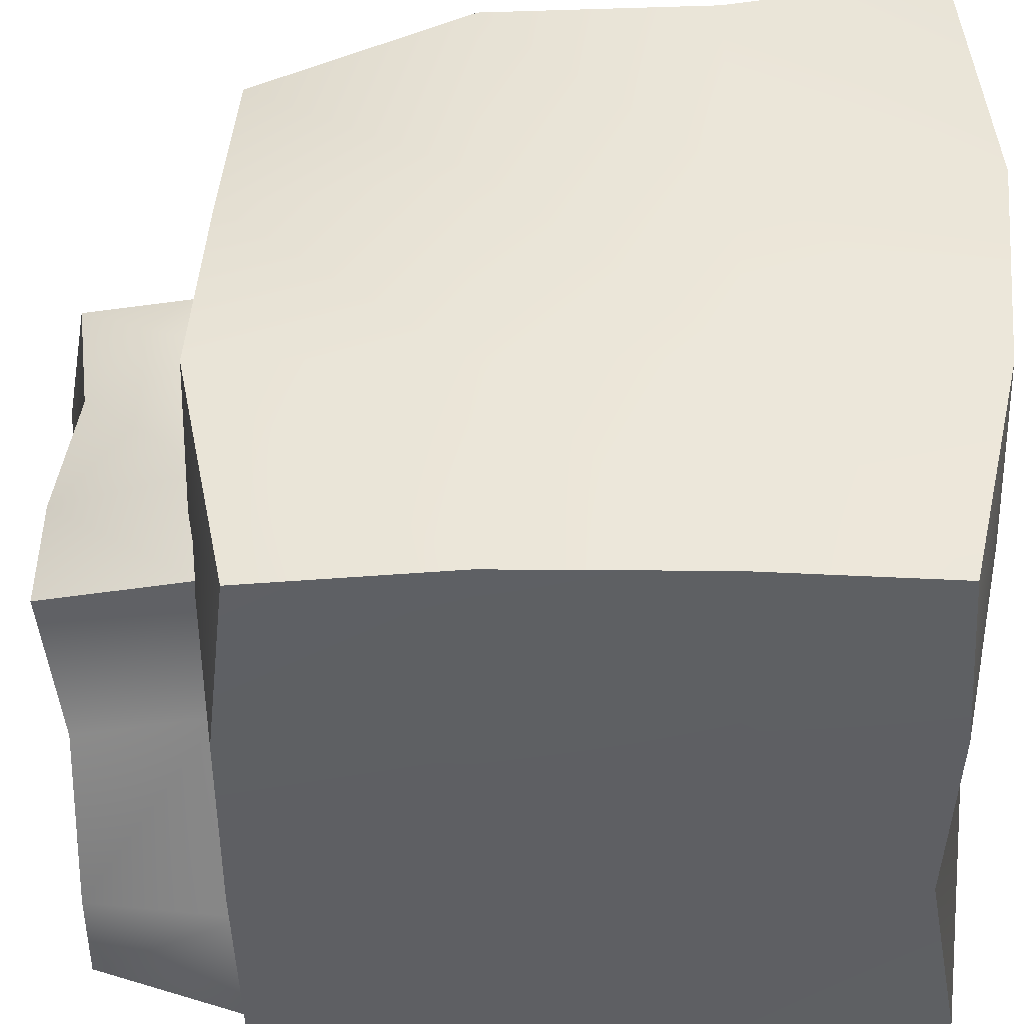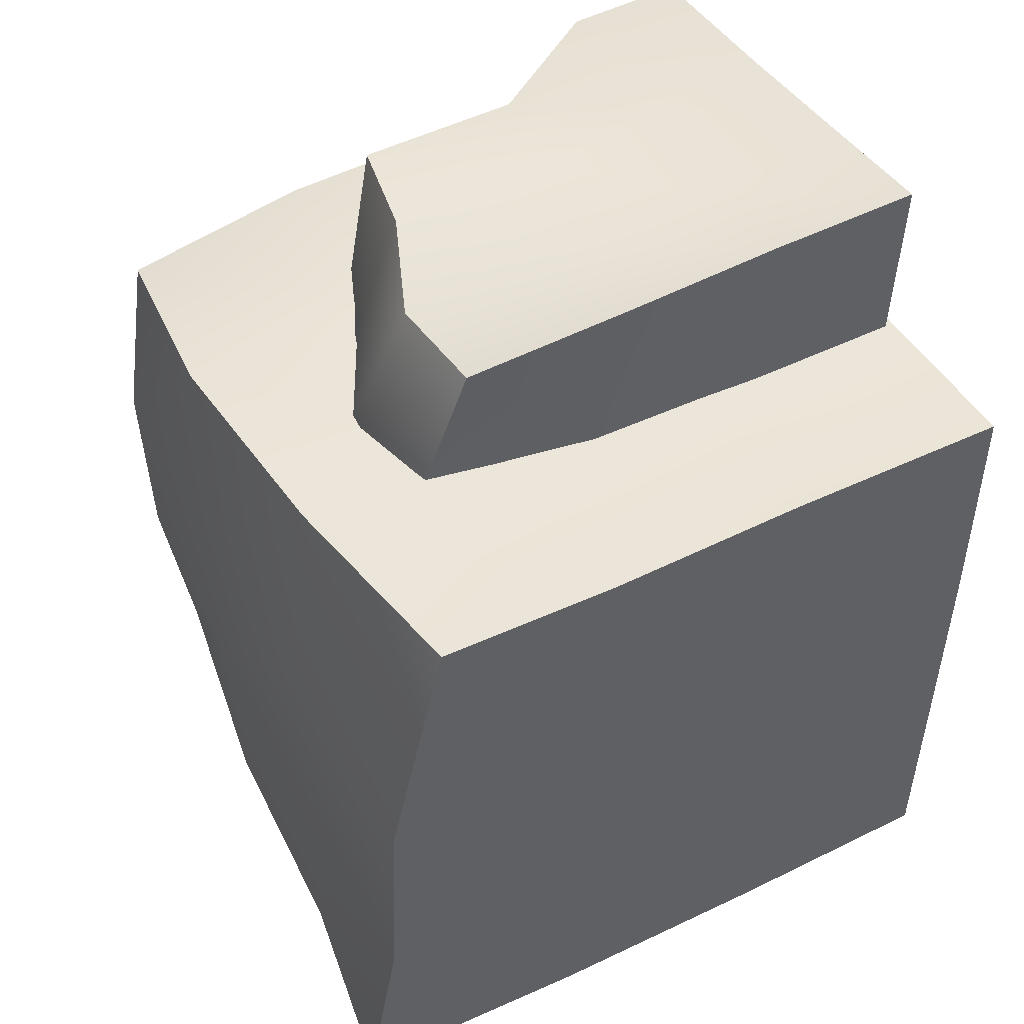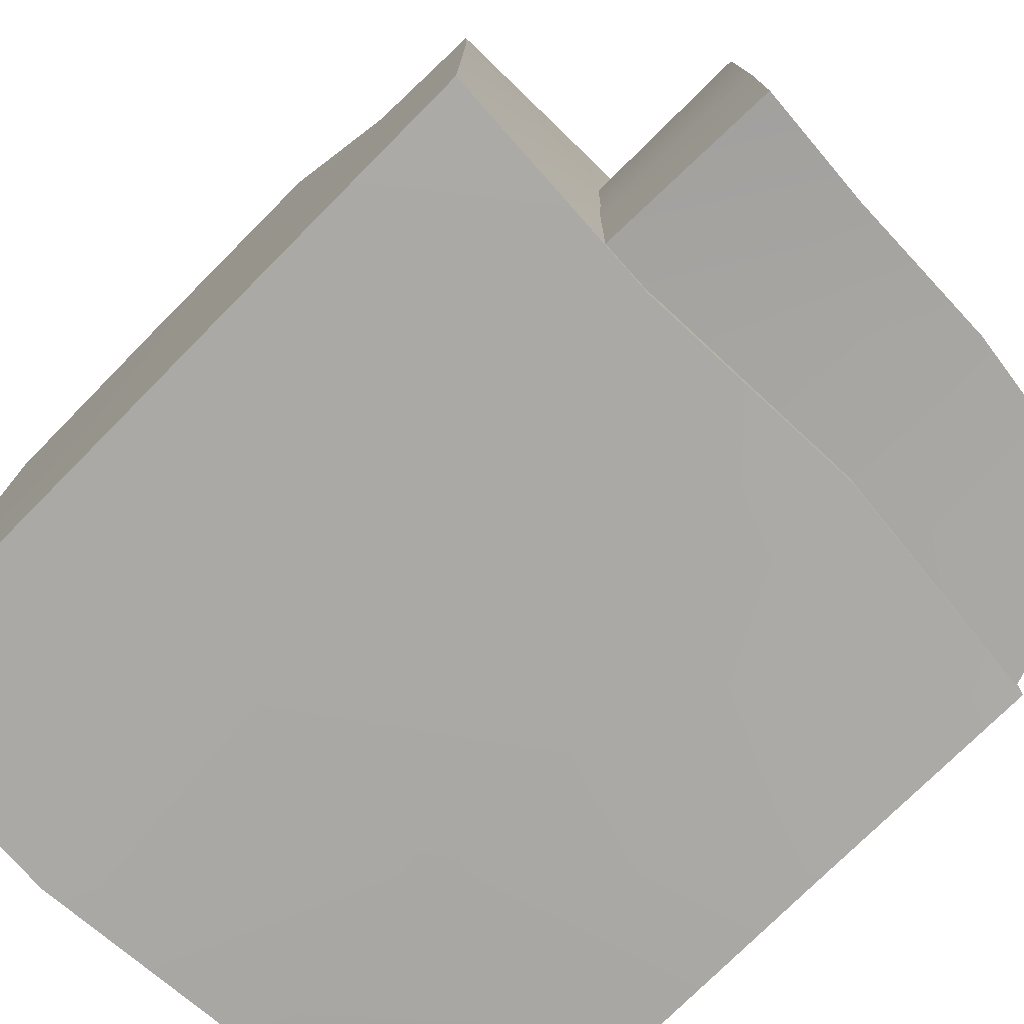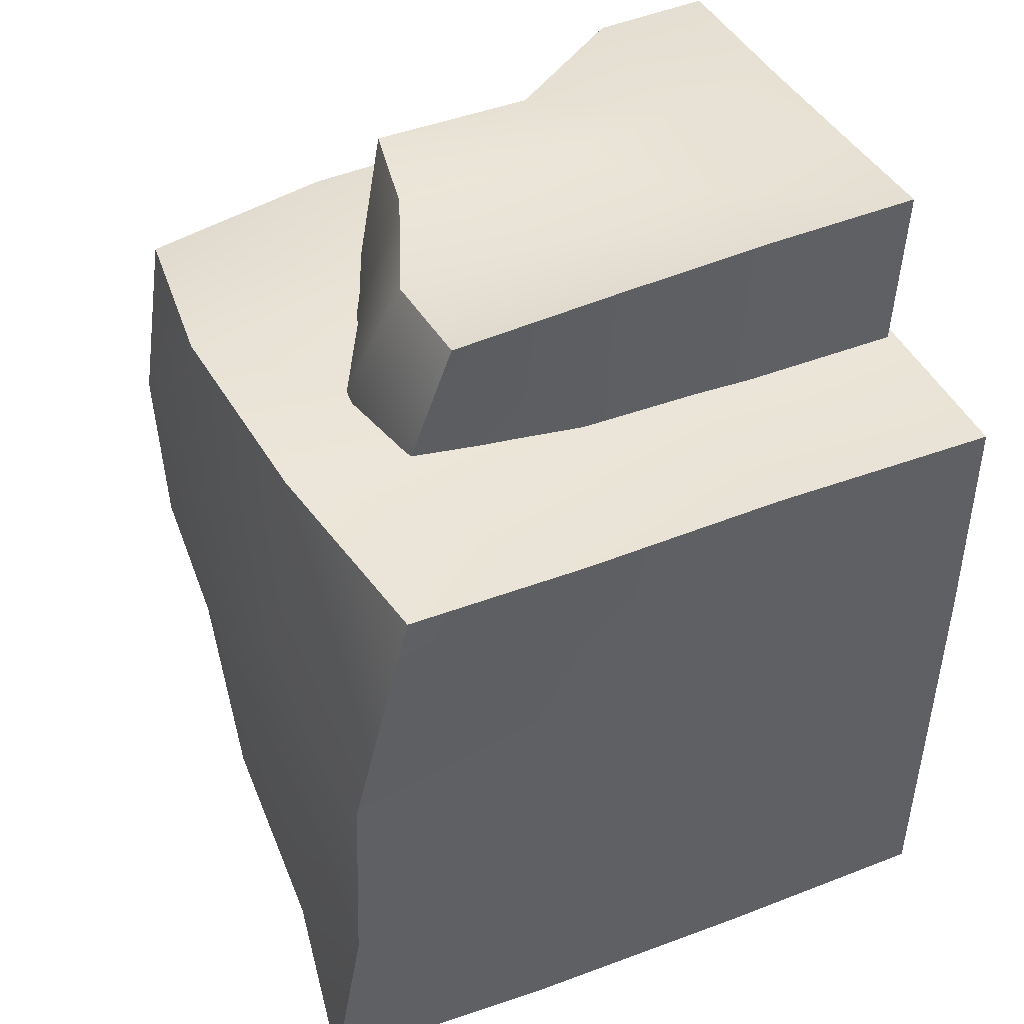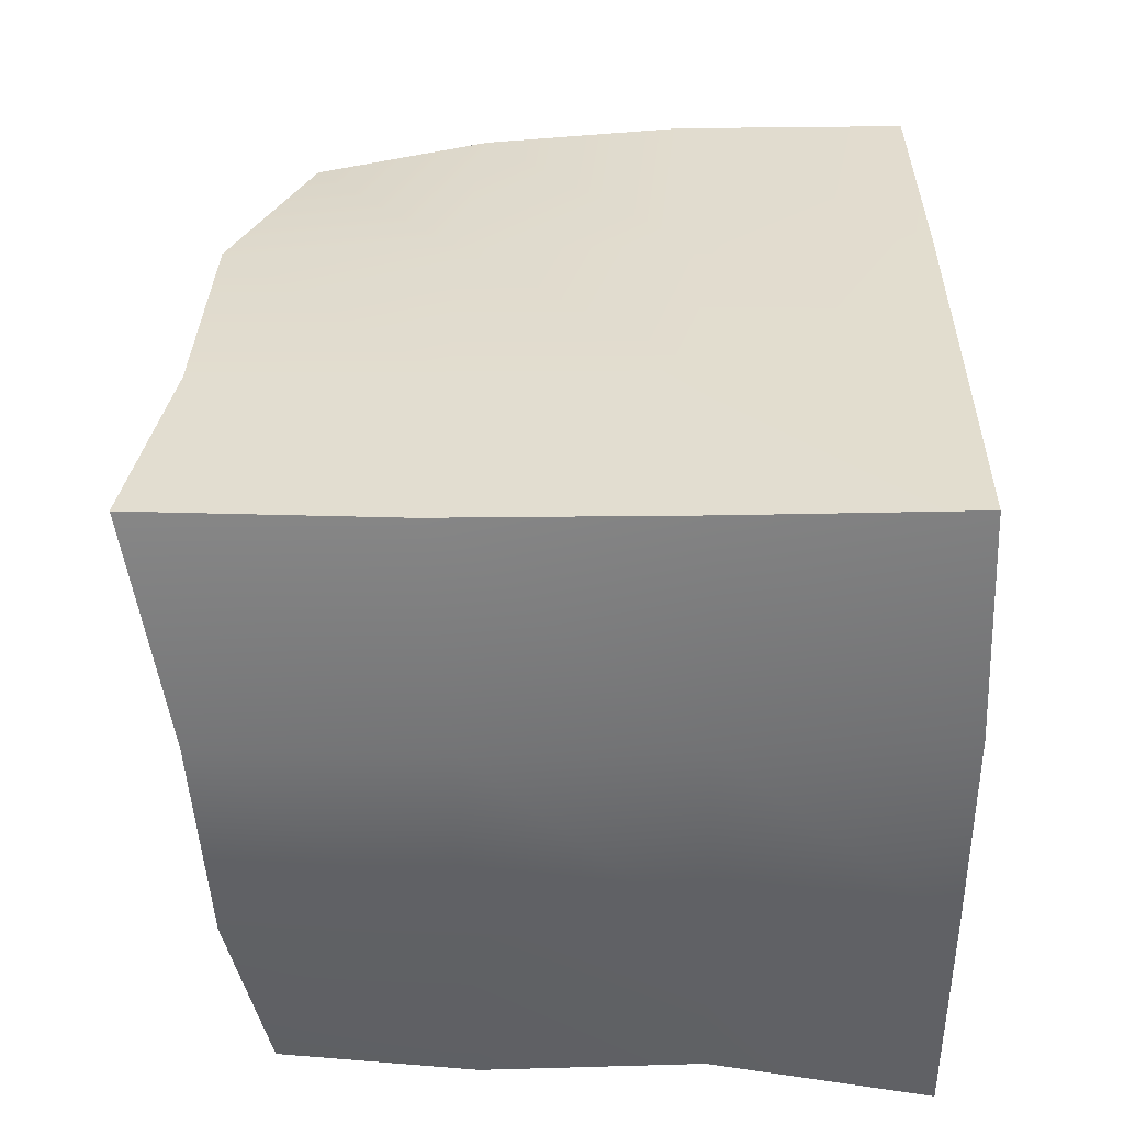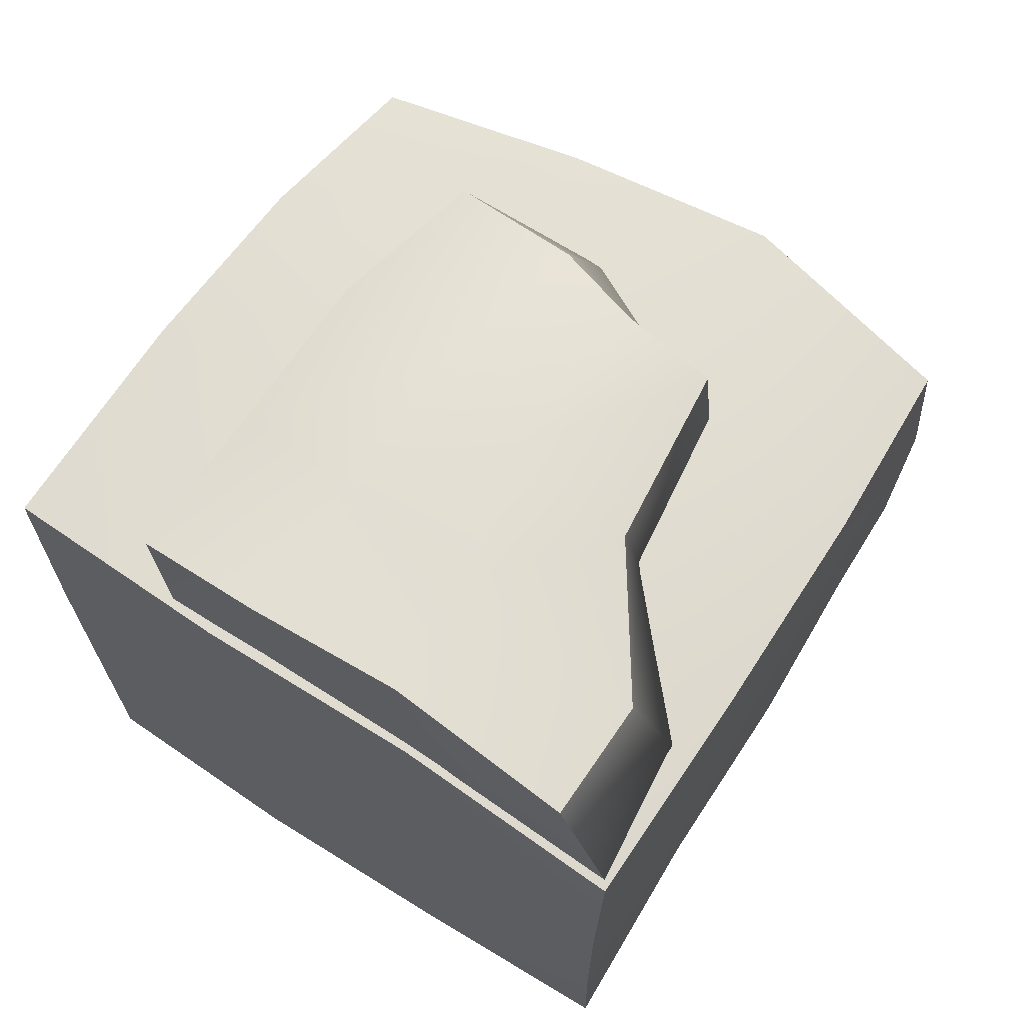
<metadata>
{"format":"obj","ext":"obj","renderer":"f3d","projection":"perspective","resolution":1024,"background":"white","views":[{"elev":48.6,"azim":90.6,"up":"+Y"},{"elev":49.8,"azim":-118.5,"up":"+Z"},{"elev":-75.2,"azim":-44.6,"up":"+Y"},{"elev":46.6,"azim":-113.9,"up":"+Z"},{"elev":-54.6,"azim":-88.8,"up":"+Z"},{"elev":68.0,"azim":33.3,"up":"+Z"}]}
</metadata>
<code>
g Wall4
v 0.5508 1.19 -0.4917
v 0.1933 1.248 -0.1933
v 0.1903 1.242 -0.5709
v 0.572 1.232 -0.1691
v 0.1933 1.246 0.2004
v 0.5772 1.237 0.1834
v -0.1973 1.254 -0.6022
v -0.5792 1.26 -0.1864
v -0.5756 1.32 -0.5371
v -0.1933 1.248 -0.1933
v 0.1903 1.242 -0.5709
v -0.5784 1.243 0.1994
v 0.1933 1.248 -0.1933
v -0.1933 1.248 0.1934
v -0.5325 1.12 0.5779
v -0.1741 1.192 0.5904
v 0.1933 1.246 0.2004
v 0.1928 1.233 0.6051
v 0.5772 1.237 0.1834
v 0.5672 1.187 0.522
v 0.5663 0.851 -0.52
v 0.5508 1.19 -0.4917
v 0.1903 1.242 -0.5709
v 0.1921 0.8547 -0.5969
v 0.5662 0.4765 -0.5134
v -0.1973 1.254 -0.6022
v 0.1912 0.4803 -0.5928
v 0.5785 0.1045 -0.5814
v 0.1932 0.08899 -0.5801
v -0.1963 0.8517 -0.6245
v -0.5756 1.32 -0.5371
v -0.578 0.8901 -0.5708
v -0.1963 0.4834 -0.6245
v -0.1974 0.08386 -0.6086
v -0.58 0.4742 -0.58
v -0.58 0.08754 -0.58
v -0.578 0.8901 -0.5708
v -0.5756 1.32 -0.5371
v -0.5792 1.26 -0.1864
v -0.58 0.8609 -0.1933
v -0.5784 1.243 0.1994
v -0.5797 0.8587 0.1999
v -0.5325 1.12 0.5779
v -0.5665 0.8216 0.614
v -0.58 0.4742 -0.1933
v -0.5797 0.4764 0.1999
v -0.5773 0.4869 0.6335
v -0.5797 0.08799 0.1998
v -0.5781 0.09354 0.6239
v -0.58 0.08754 -0.1933
v -0.58 0.08754 -0.58
v -0.58 0.4742 -0.58
v -0.58 0.4742 -0.58
v -0.58 0.8609 -0.1933
v -0.578 0.8901 -0.5708
v -0.5665 0.8216 0.614
v -0.5325 1.12 0.5779
v -0.1741 1.192 0.5904
v -0.1925 0.8561 0.5917
v -0.5773 0.4869 0.6335
v 0.1928 1.233 0.6051
v -0.1928 0.4794 0.5972
v -0.5781 0.09354 0.6239
v -0.1929 0.09005 0.5977
v 0.1956 0.8562 0.6244
v 0.5672 1.187 0.522
v 0.5864 0.8525 0.5612
v 0.1956 0.4789 0.6244
v 0.1943 0.09758 0.609
v 0.5891 0.4737 0.5681
v 0.5845 0.09122 0.5657
v 0.5864 0.8525 0.5612
v 0.5672 1.187 0.522
v 0.5772 1.237 0.1834
v 0.5808 0.8614 0.1921
v 0.5891 0.4737 0.5681
v 0.572 1.232 -0.1691
v 0.5808 0.4737 0.1921
v 0.5845 0.09122 0.5657
v 0.5804 0.0877 0.1916
v 0.5798 0.8609 -0.1925
v 0.5508 1.19 -0.4917
v 0.5663 0.851 -0.52
v 0.5789 0.474 -0.1877
v 0.5799 0.08893 -0.1934
v 0.5662 0.4765 -0.5134
v 0.5785 0.1045 -0.5814
v 0.5799 0.08893 -0.1934
v 0.5785 0.1045 -0.5814
v 0.1932 0.08899 -0.5801
v 0.1933 0.08754 -0.1933
v 0.1933 0.08754 -0.1933
v 0.1932 0.08899 -0.5801
v -0.1974 0.08386 -0.6086
v -0.1933 0.08754 -0.1933
v -0.1933 0.08754 -0.1933
v -0.58 0.08754 -0.58
v -0.58 0.08754 -0.1933
v -0.1933 0.08754 0.1934
v -0.5797 0.08799 0.1998
v -0.1929 0.09005 0.5977
v -0.5781 0.09354 0.6239
v 0.1943 0.09758 0.609
v 0.1933 0.08948 0.2004
v 0.5845 0.09122 0.5657
v 0.5804 0.0877 0.1916
v 0.1933 0.08754 -0.1933
v 0.5804 0.0877 0.1916
v 0.5799 0.08893 -0.1934
v 0.1933 0.08948 0.2004
v 0.2825 0.929 0.06365
v 0.283 0.9224 0.3358
v 0.1042 0.948 0.3323
v 0.09417 0.929 0.06365
v -0.07197 0.9956 0.3271
v -0.09614 0.9316 0.04354
v -0.01564 1.044 0.5567
v 0.1457 0.9536 0.5794
v -0.1983 0.989 0.5559
v -0.2641 0.9785 0.3233
v -0.2825 0.929 0.06365
v 0.283 0.9224 0.3358
v 0.1457 0.9536 0.5794
v 0.1042 0.948 0.3323
v 0.2971 0.8746 0.6005
v 0.1351 0.854 0.848
v 0.3006 0.8268 0.856
v -0.0246 0.9194 0.8007
v -0.01564 1.044 0.5567
v -0.2284 0.9112 0.8296
v -0.1983 0.989 0.5559
v 0.2825 0.6571 0.06365
v 0.2825 0.929 0.06365
v 0.09417 0.929 0.06365
v 0.09361 0.6527 0.05134
v 0.2825 0.3851 0.06365
v -0.09614 0.9316 0.04354
v 0.09361 0.3895 0.05134
v 0.2825 0.1132 0.06365
v 0.09417 0.1132 0.06365
v -0.09561 0.6506 0.03234
v -0.2825 0.929 0.06365
v -0.2825 0.6571 0.06365
v -0.09561 0.3916 0.03234
v -0.09614 0.1106 0.04354
v -0.2825 0.3851 0.06365
v -0.2825 0.1132 0.06365
v -0.2825 0.6571 0.06365
v -0.2825 0.929 0.06365
v -0.2641 0.9785 0.3233
v -0.2806 0.6652 0.3347
v -0.2806 0.6652 0.3347
v -0.2641 0.9785 0.3233
v -0.1983 0.989 0.5559
v -0.2638 0.6878 0.5957
v -0.2284 0.9112 0.8296
v -0.2679 0.6271 0.8843
v -0.2763 0.371 0.605
v -0.2678 0.3552 0.8952
v -0.2825 0.3851 0.3356
v -0.2782 0.1049 0.6109
v -0.2702 0.09018 0.9007
v -0.2825 0.1132 0.3356
v -0.2825 0.1132 0.06365
v -0.2825 0.3851 0.06365
v -0.2825 0.6571 0.06365
v -0.2679 0.6271 0.8843
v -0.2284 0.9112 0.8296
v -0.0246 0.9194 0.8007
v -0.07559 0.6155 0.8455
v -0.2678 0.3552 0.8952
v -0.08152 0.354 0.8593
v -0.2702 0.09018 0.9007
v -0.07681 0.09657 0.8833
v 0.111 0.5547 0.8709
v 0.1637 0.3311 0.8587
v 0.1772 0.1134 0.8724
v 0.4897 0.3023 0.8185
v 0.4868 0.1001 0.8252
v 0.33 0.532 0.8299
v 0.3006 0.8268 0.856
v 0.1351 0.854 0.848
v -0.07559 0.6155 0.8455
v -0.0246 0.9194 0.8007
v 0.1351 0.854 0.848
v 0.111 0.5547 0.8709
v 0.33 0.532 0.8299
v 0.3006 0.8268 0.856
v 0.2971 0.8746 0.6005
v 0.3351 0.5916 0.5888
v 0.4897 0.3023 0.8185
v 0.5532 0.36 0.5478
v 0.4868 0.1001 0.8252
v 0.5828 0.107 0.5398
v 0.3351 0.5916 0.5888
v 0.2971 0.8746 0.6005
v 0.283 0.9224 0.3358
v 0.2825 0.6571 0.3356
v 0.2825 0.929 0.06365
v 0.5532 0.36 0.5478
v 0.2825 0.6571 0.06365
v 0.3727 0.3875 0.3154
v 0.5828 0.107 0.5398
v 0.2825 0.3851 0.06365
v 0.3922 0.1153 0.3111
v 0.2825 0.1132 0.06365
v 0.3922 0.1153 0.3111
v 0.2825 0.1132 0.06365
v 0.09417 0.1132 0.06365
v 0.1278 0.1141 0.3281
v -0.09614 0.1106 0.04354
v -0.09417 0.1132 0.3356
v -0.2825 0.1132 0.06365
v -0.2825 0.1132 0.3356
v 0.5828 0.107 0.5398
v 0.3922 0.1153 0.3111
v 0.1278 0.1141 0.3281
v 0.2622 0.1103 0.5753
v 0.4868 0.1001 0.8252
v 0.1772 0.1134 0.8724
v -0.09417 0.1132 0.3356
v -0.0907 0.1096 0.607
v 0.1772 0.1134 0.8724
v -0.2825 0.1132 0.3356
v -0.07681 0.09657 0.8833
v -0.2782 0.1049 0.6109
v -0.2702 0.09018 0.9007
g Wall4_0
f 3 2 1
f 2 4 1
f 2 5 4
f 5 6 4
f 9 8 7
f 8 10 7
f 7 10 11
f 8 12 10
f 10 13 11
f 12 14 10
f 10 14 13
f 12 15 14
f 15 16 14
f 14 17 13
f 14 16 17
f 16 18 17
f 17 18 19
f 18 20 19
f 23 22 21
f 24 23 21
f 24 21 25
f 26 23 24
f 27 24 25
f 27 25 28
f 29 27 28
f 30 26 24
f 30 24 27
f 31 26 30
f 32 31 30
f 33 27 29
f 33 30 27
f 32 30 33
f 34 33 29
f 35 32 33
f 35 33 34
f 36 35 34
f 39 38 37
f 40 39 37
f 41 39 40
f 42 41 40
f 43 41 42
f 44 43 42
f 42 40 45
f 44 42 46
f 46 42 45
f 47 44 46
f 47 46 48
f 49 47 48
f 48 46 50
f 46 45 50
f 50 45 51
f 45 52 51
f 45 54 53
f 54 55 53
f 58 57 56
f 59 58 56
f 59 56 60
f 61 58 59
f 62 59 60
f 62 60 63
f 64 62 63
f 65 61 59
f 65 59 62
f 66 61 65
f 67 66 65
f 68 62 64
f 68 65 62
f 67 65 68
f 69 68 64
f 70 67 68
f 70 68 69
f 71 70 69
f 74 73 72
f 75 74 72
f 75 72 76
f 77 74 75
f 78 75 76
f 78 76 79
f 80 78 79
f 81 77 75
f 81 75 78
f 82 77 81
f 83 82 81
f 84 78 80
f 84 81 78
f 83 81 84
f 85 84 80
f 86 83 84
f 86 84 85
f 87 86 85
f 90 89 88
f 91 90 88
f 94 93 92
f 95 94 92
f 97 94 96
f 98 97 96
f 98 96 99
f 100 98 99
f 100 99 101
f 102 100 101
f 101 99 103
f 99 96 104
f 99 104 103
f 103 104 105
f 104 106 105
f 96 107 104
f 107 109 108
f 110 107 108
f 113 112 111
f 114 113 111
f 115 113 114
f 116 115 114
f 115 117 113
f 117 118 113
f 119 117 115
f 120 119 115
f 120 115 116
f 121 120 116
f 124 123 122
f 123 125 122
f 123 126 125
f 126 127 125
f 128 126 123
f 129 128 123
f 130 128 129
f 131 130 129
f 134 133 132
f 135 134 132
f 135 132 136
f 137 134 135
f 138 135 136
f 138 136 139
f 140 138 139
f 141 137 135
f 141 135 138
f 142 137 141
f 143 142 141
f 144 138 140
f 144 141 138
f 143 141 144
f 145 144 140
f 146 143 144
f 146 144 145
f 147 146 145
f 150 149 148
f 151 150 148
f 154 153 152
f 155 154 152
f 156 154 155
f 157 156 155
f 157 155 158
f 159 157 158
f 155 152 160
f 158 155 160
f 159 158 161
f 162 159 161
f 161 158 163
f 158 160 163
f 163 160 164
f 160 165 164
f 160 152 165
f 152 166 165
f 169 168 167
f 170 169 167
f 170 167 171
f 172 170 171
f 172 171 173
f 174 172 173
f 175 170 172
f 176 172 174
f 176 175 172
f 177 176 174
f 178 176 177
f 179 178 177
f 178 180 176
f 180 175 176
f 180 181 175
f 181 182 175
f 185 184 183
f 186 185 183
f 189 188 187
f 190 189 187
f 190 187 191
f 192 190 191
f 192 191 193
f 194 192 193
f 197 196 195
f 198 197 195
f 199 197 198
f 198 195 200
f 201 199 198
f 202 198 200
f 201 198 202
f 202 200 203
f 204 201 202
f 205 202 203
f 204 202 205
f 206 204 205
f 209 208 207
f 210 209 207
f 211 209 210
f 212 211 210
f 213 211 212
f 214 213 212
f 217 216 215
f 218 217 215
f 218 215 219
f 220 218 219
f 221 217 218
f 222 221 218
f 222 218 223
f 224 221 222
f 225 222 223
f 226 224 222
f 226 222 225
f 227 226 225

</code>
